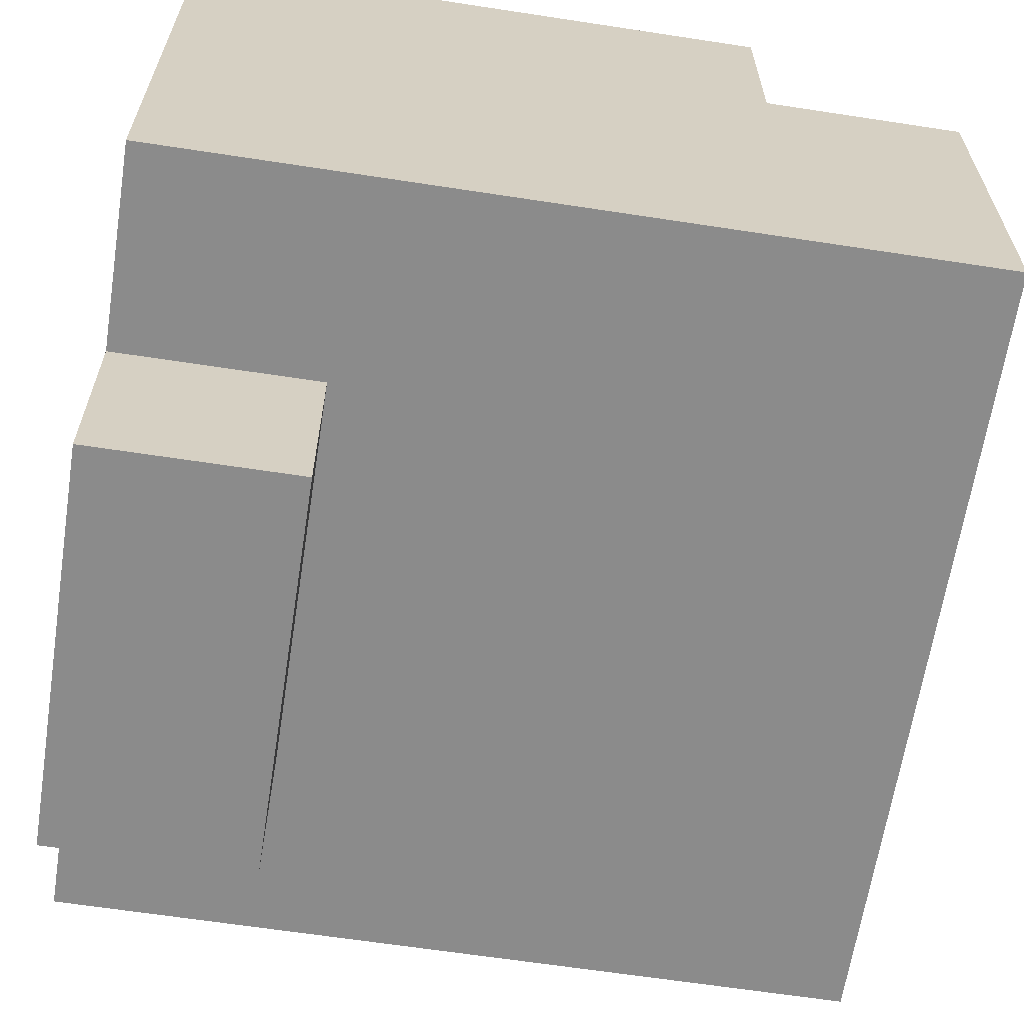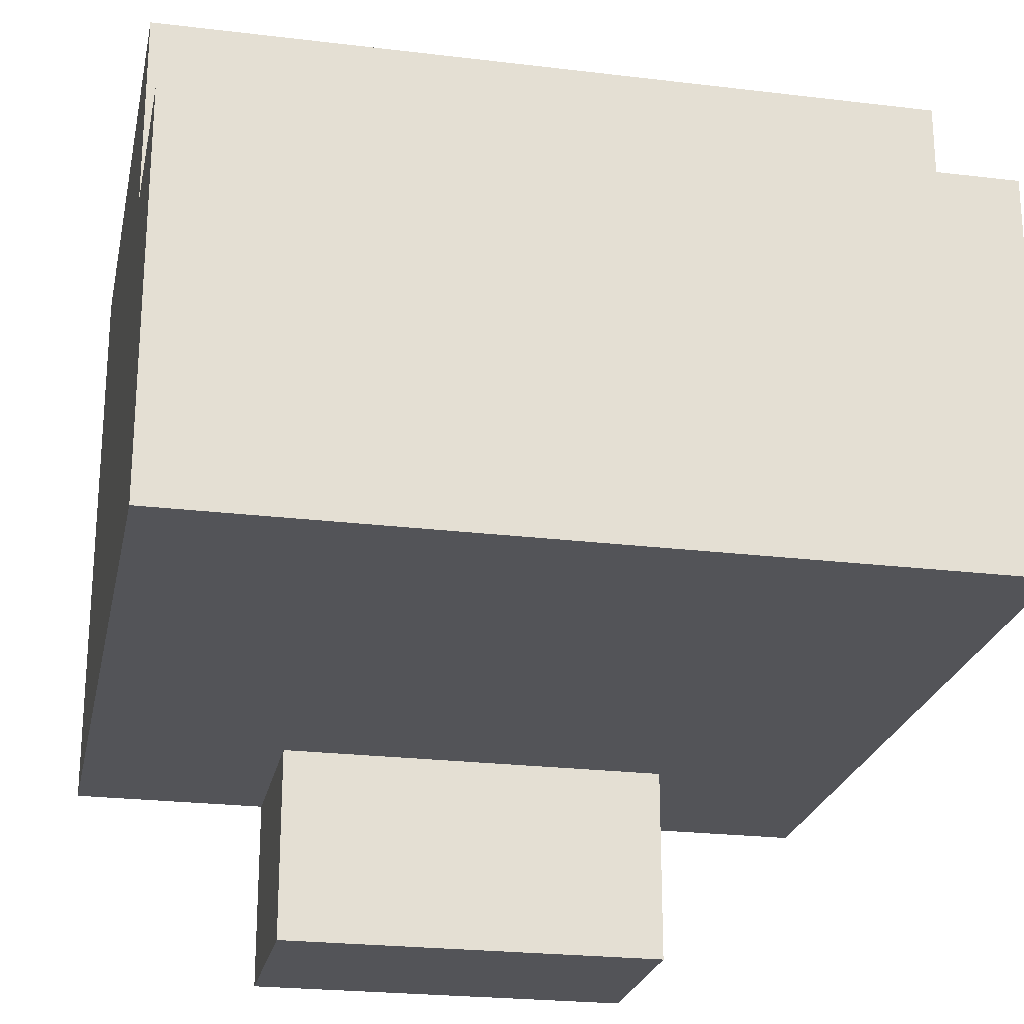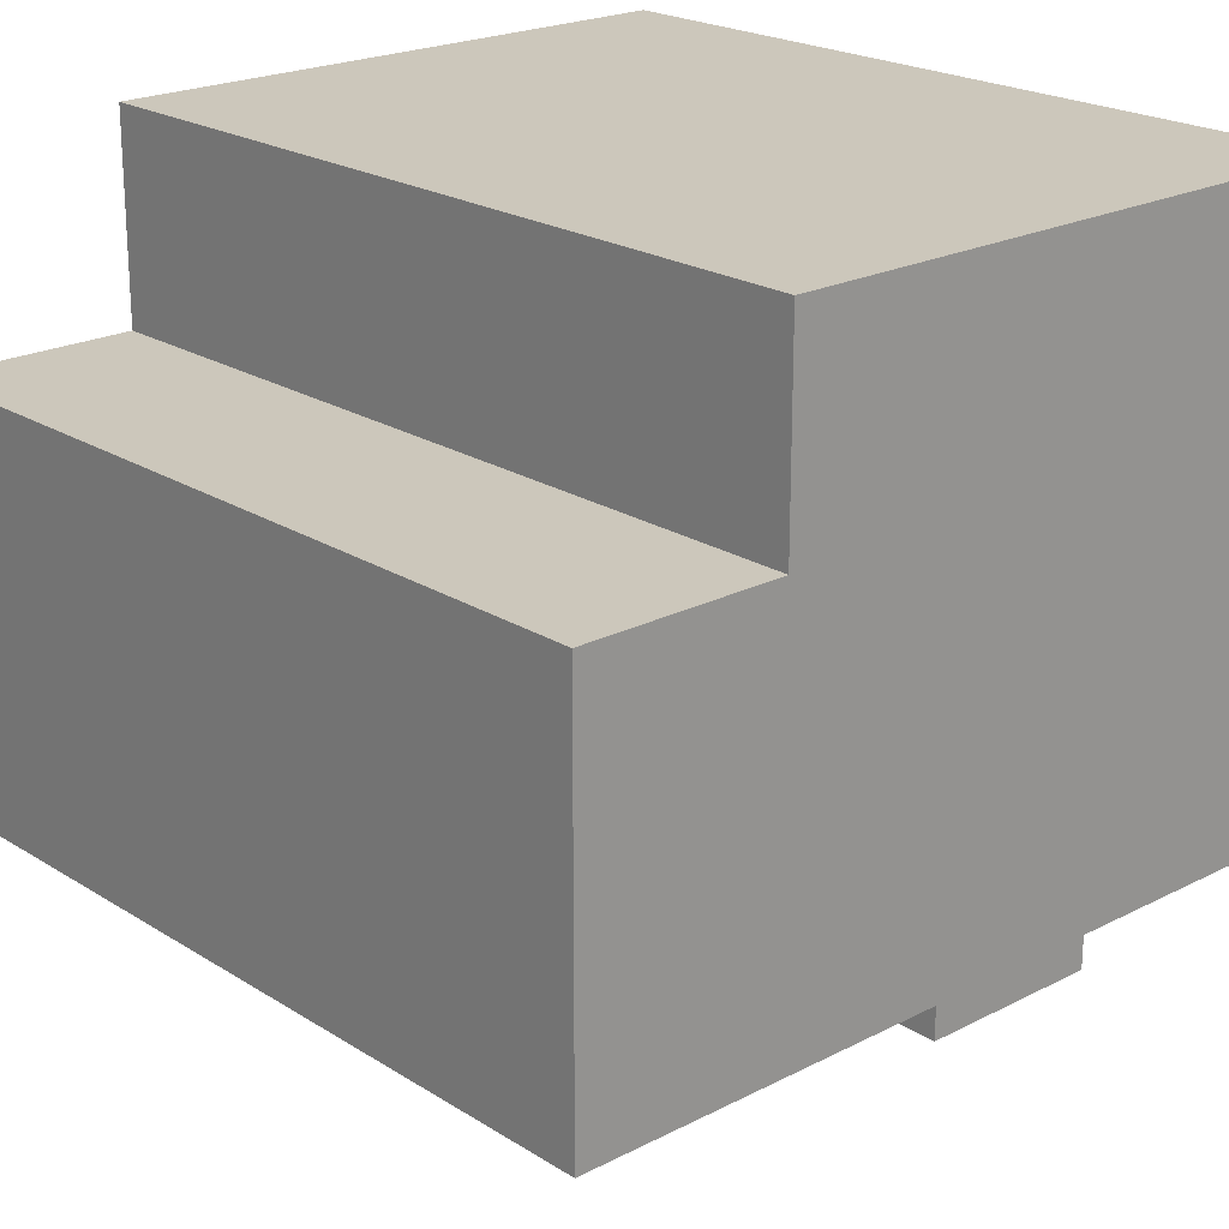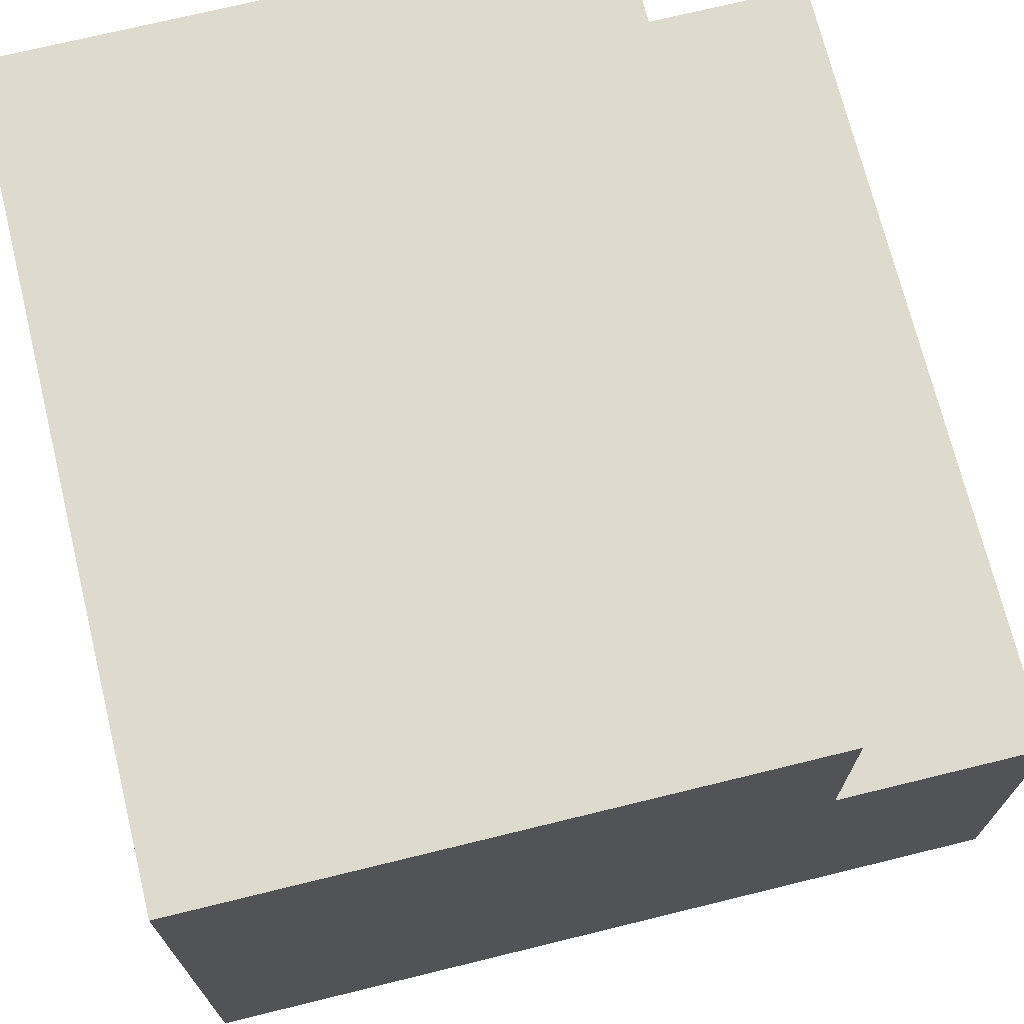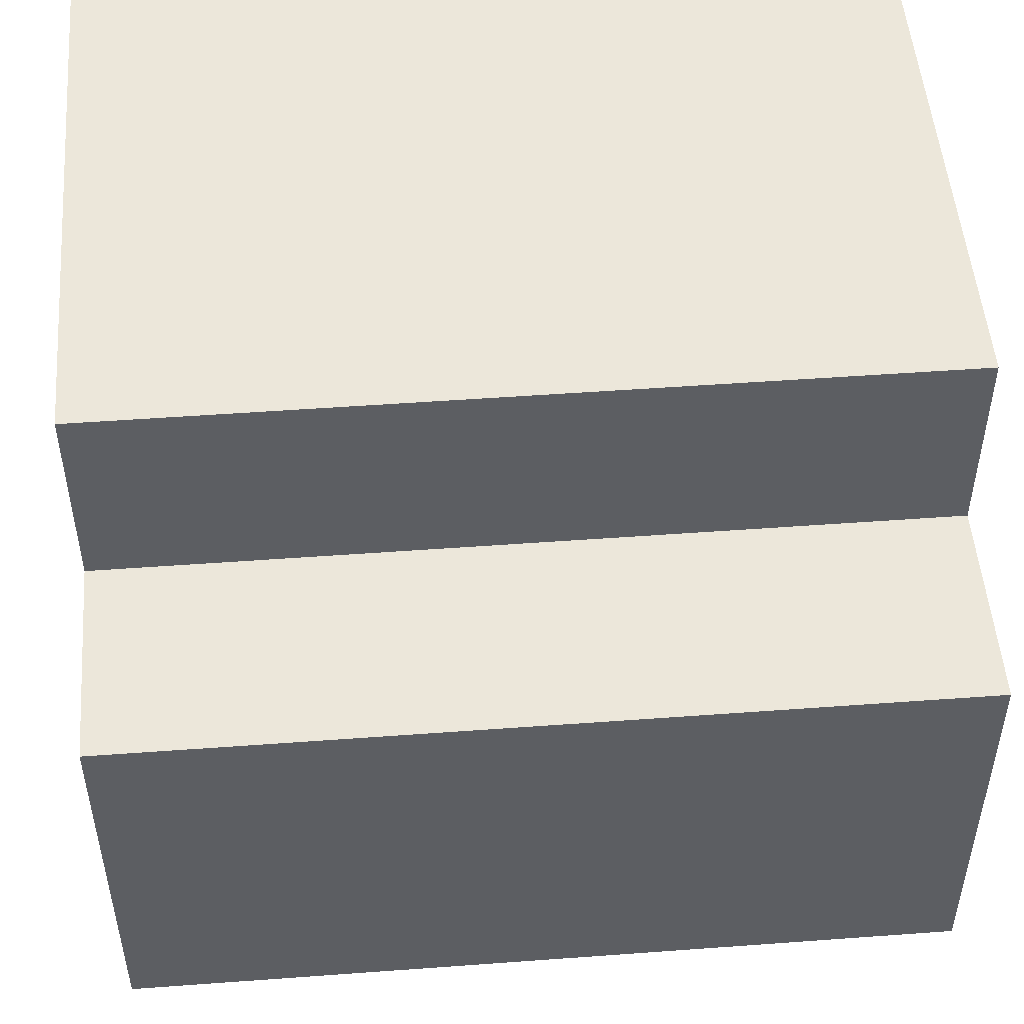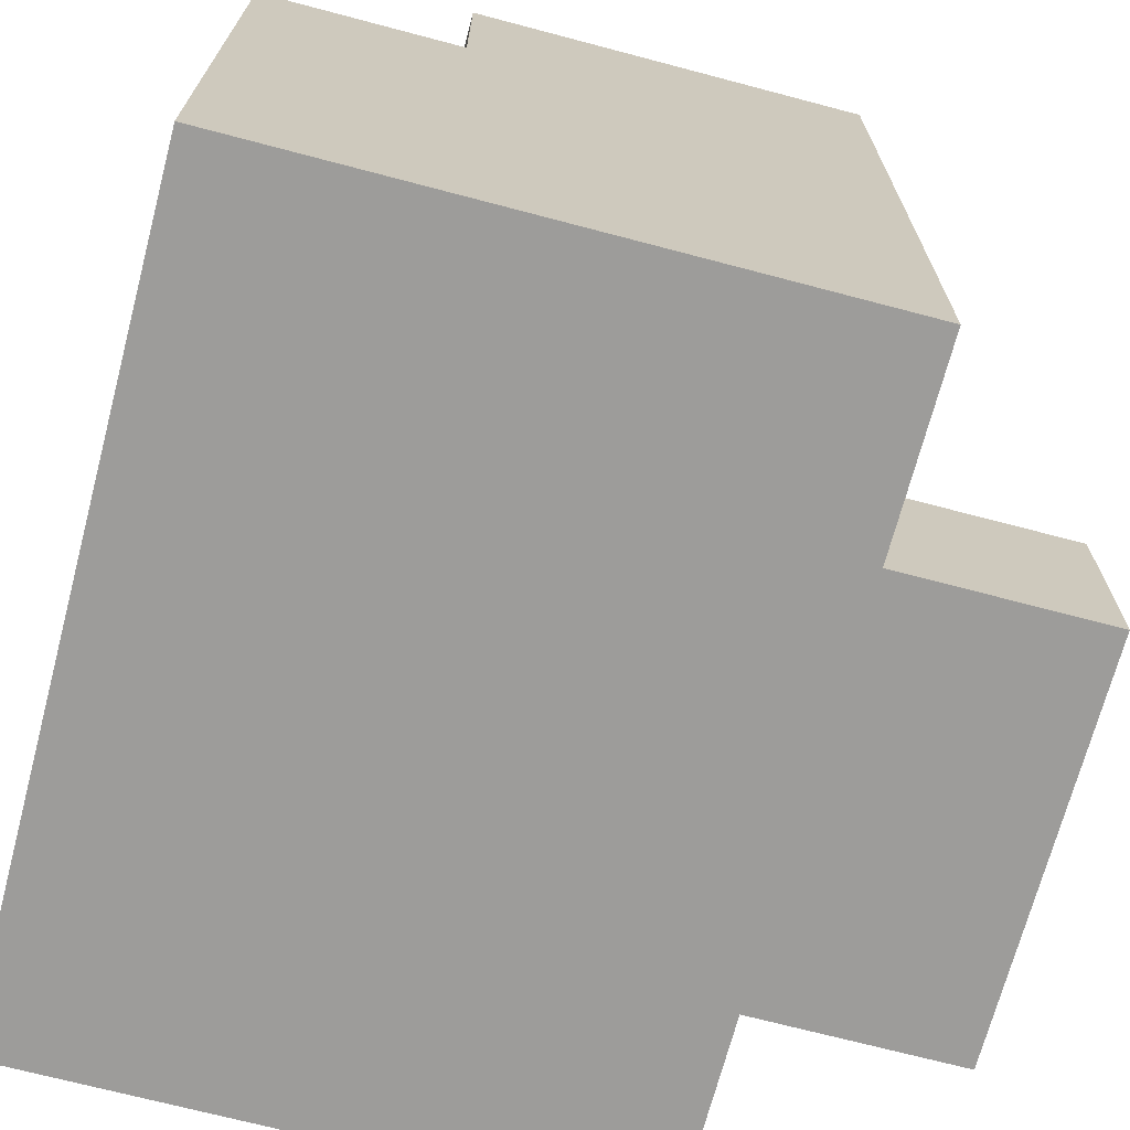
<metadata>
{"format":"obj","ext":"obj","renderer":"f3d","projection":"perspective","resolution":1024,"background":"white","views":[{"elev":-63.9,"azim":81.2,"up":"+Z"},{"elev":-23.6,"azim":168.5,"up":"+Z"},{"elev":21.6,"azim":-132.2,"up":"+Z"},{"elev":71.3,"azim":76.2,"up":"+Z"},{"elev":50.8,"azim":175.4,"up":"+Z"},{"elev":-70.1,"azim":75.2,"up":"+Y"}]}
</metadata>
<code>
o Yeti_Torso
v -2 1.257 1.943
v -2 -1.743 -1.057
v -2 -1.743 1.943
v -2 1.257 0.9429
v -2 2.257 0.9429
v -2 2.257 -1.057
v -1 -0.7429 -1.057
v -1 -1.743 -2.057
v -1 -1.743 -1.057
v -1 -0.7429 -2.057
v 1 -1.743 -1.057
v 1 -1.743 -2.057
v 1 -0.7429 -1.057
v 1 -0.7429 -2.057
v 2 -1.743 1.943
v 2 -1.743 -1.057
v 2 1.257 1.943
v 2 1.257 0.9429
v 2 2.257 0.9429
v 2 2.257 -1.057
v -1 -0.7429 1.943
v -2 1.257 1.943
v -2 -1.743 1.943
v -1 1.257 1.943
v 1 -0.7429 1.943
v 1 1.257 1.943
v 2 -1.743 1.943
v 2 1.257 1.943
v -1 1.257 0.9429
v -2 2.257 0.9429
v -2 1.257 0.9429
v 1 1.257 0.9429
v 2 1.257 0.9429
v 2 2.257 0.9429
v -2 -1.743 -1.057
v -2 2.257 -1.057
v -1 -1.743 -1.057
v -1 -0.7429 -1.057
v 1 -0.7429 -1.057
v 1 -1.743 -1.057
v 2 -1.743 -1.057
v 2 2.257 -1.057
v -1 -1.743 -2.057
v -1 -0.7429 -2.057
v 1 -1.743 -2.057
v 1 -0.7429 -2.057
v -2 -1.743 -1.057
v 2 -1.743 1.943
v -2 -1.743 1.943
v -1 -1.743 -1.057
v 1 -1.743 -1.057
v 2 -1.743 -1.057
v -1 -1.743 -2.057
v 1 -1.743 -2.057
v -1 -0.7429 -1.057
v 1 -0.7429 -1.057
v -1 -0.7429 -2.057
v 1 -0.7429 -2.057
v -2 1.257 1.943
v -1 1.257 1.943
v -2 1.257 0.9429
v 1 1.257 1.943
v -1 1.257 0.9429
v 2 1.257 1.943
v 1 1.257 0.9429
v 2 1.257 0.9429
v -2 2.257 0.9429
v 2 2.257 0.9429
v -2 2.257 -1.057
v 2 2.257 -1.057
f 1 2 3
f 2 1 4
f 5 2 4
f 6 2 5
f 7 8 9
f 10 8 7
f 11 12 13
f 13 12 14
f 15 16 17
f 17 16 18
f 18 16 19
f 19 16 20
f 21 22 23
f 24 22 21
f 25 21 23
f 25 24 21
f 26 24 25
f 27 25 23
f 27 26 25
f 28 26 27
f 29 30 31
f 32 30 29
f 33 30 32
f 34 30 33
f 35 36 37
f 37 36 38
f 38 36 39
f 40 39 41
f 39 36 42
f 41 39 42
f 43 44 45
f 45 44 46
f 47 48 49
f 50 48 47
f 51 48 50
f 52 48 51
f 53 51 50
f 54 51 53
f 55 56 57
f 57 56 58
f 59 60 61
f 60 62 63
f 61 60 63
f 62 64 65
f 63 62 65
f 65 64 66
f 67 68 69
f 69 68 70

</code>
